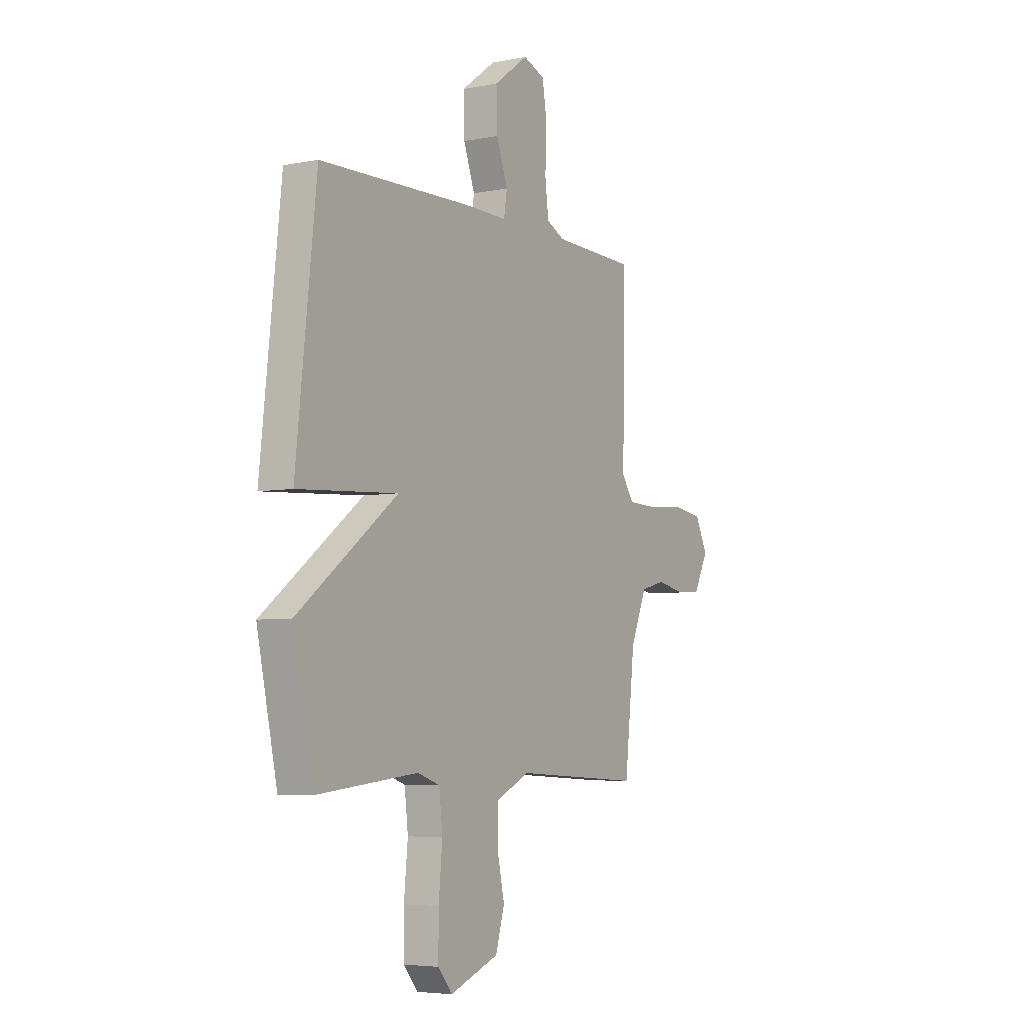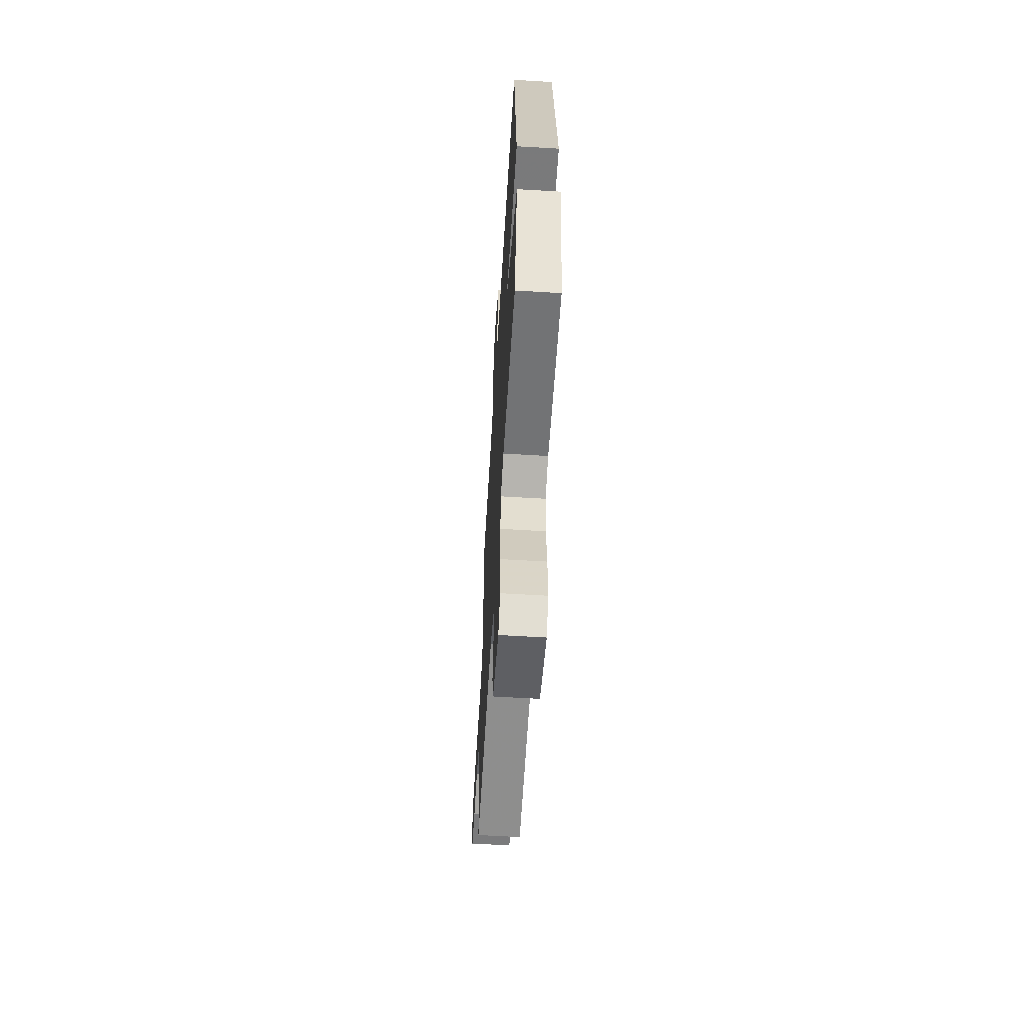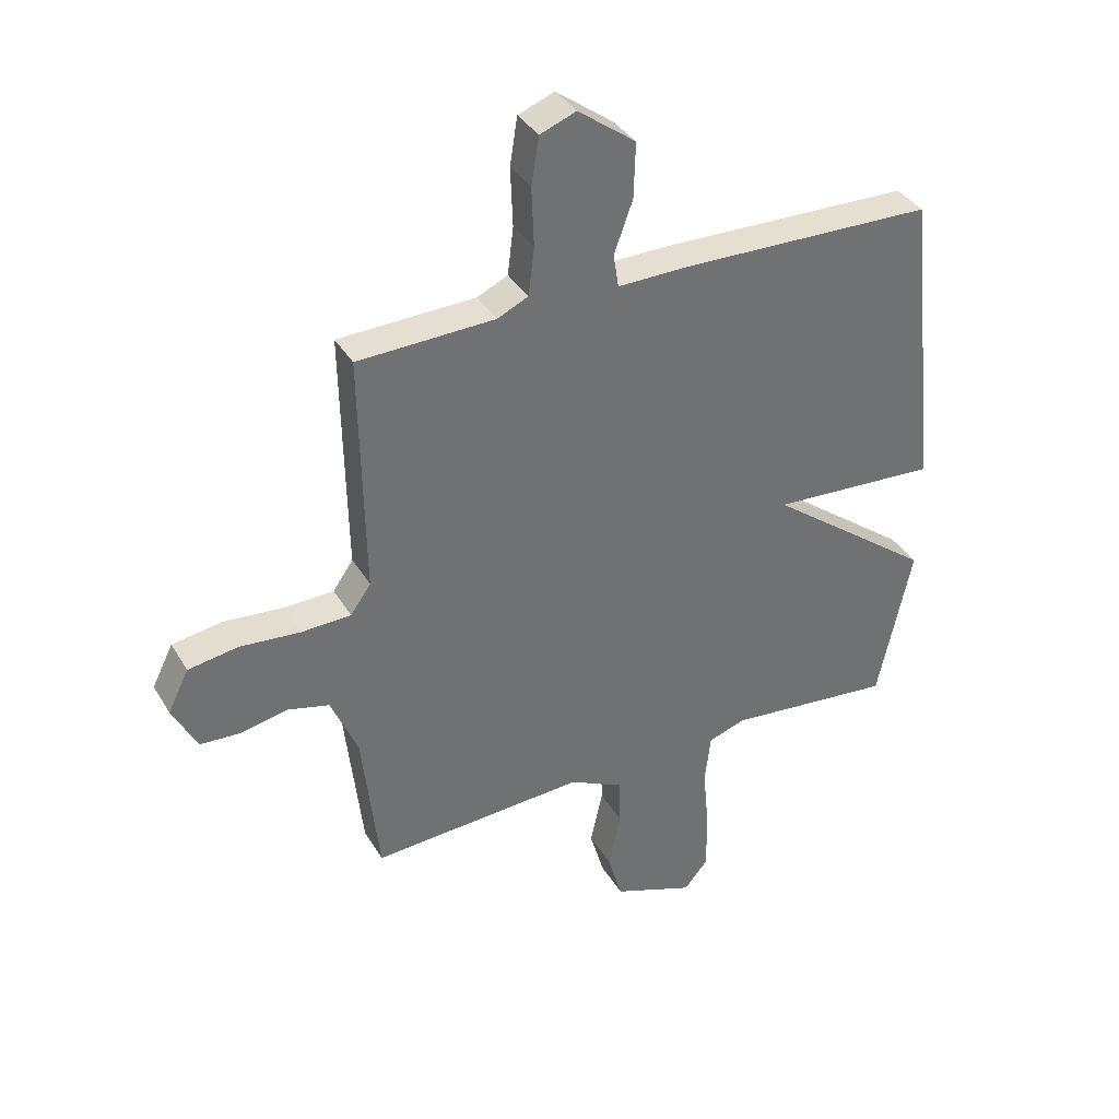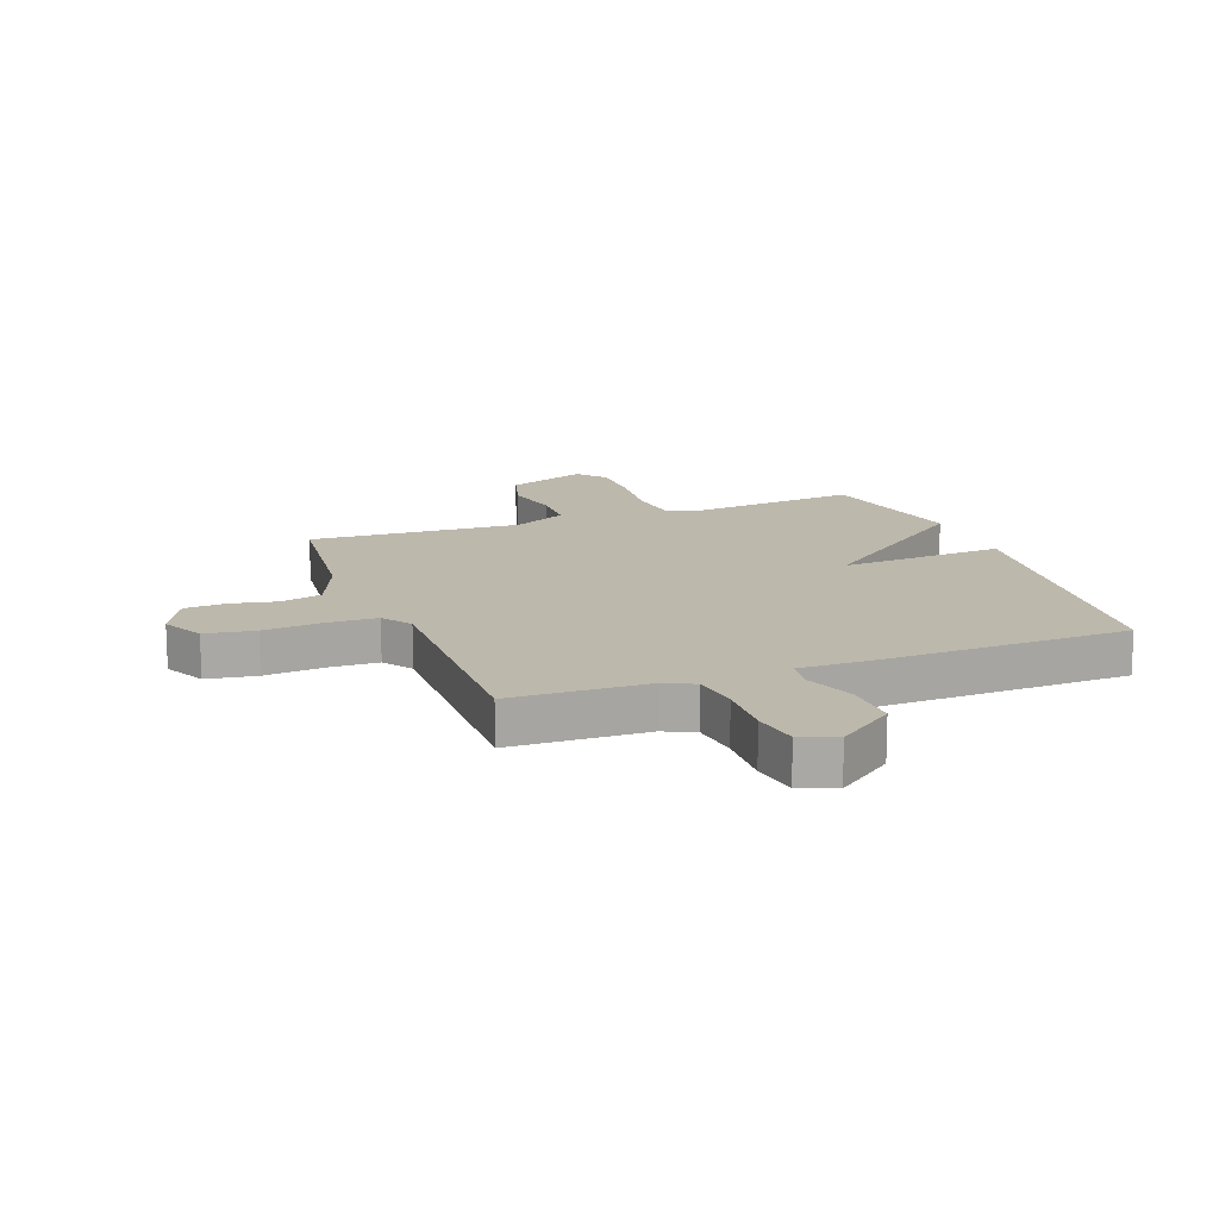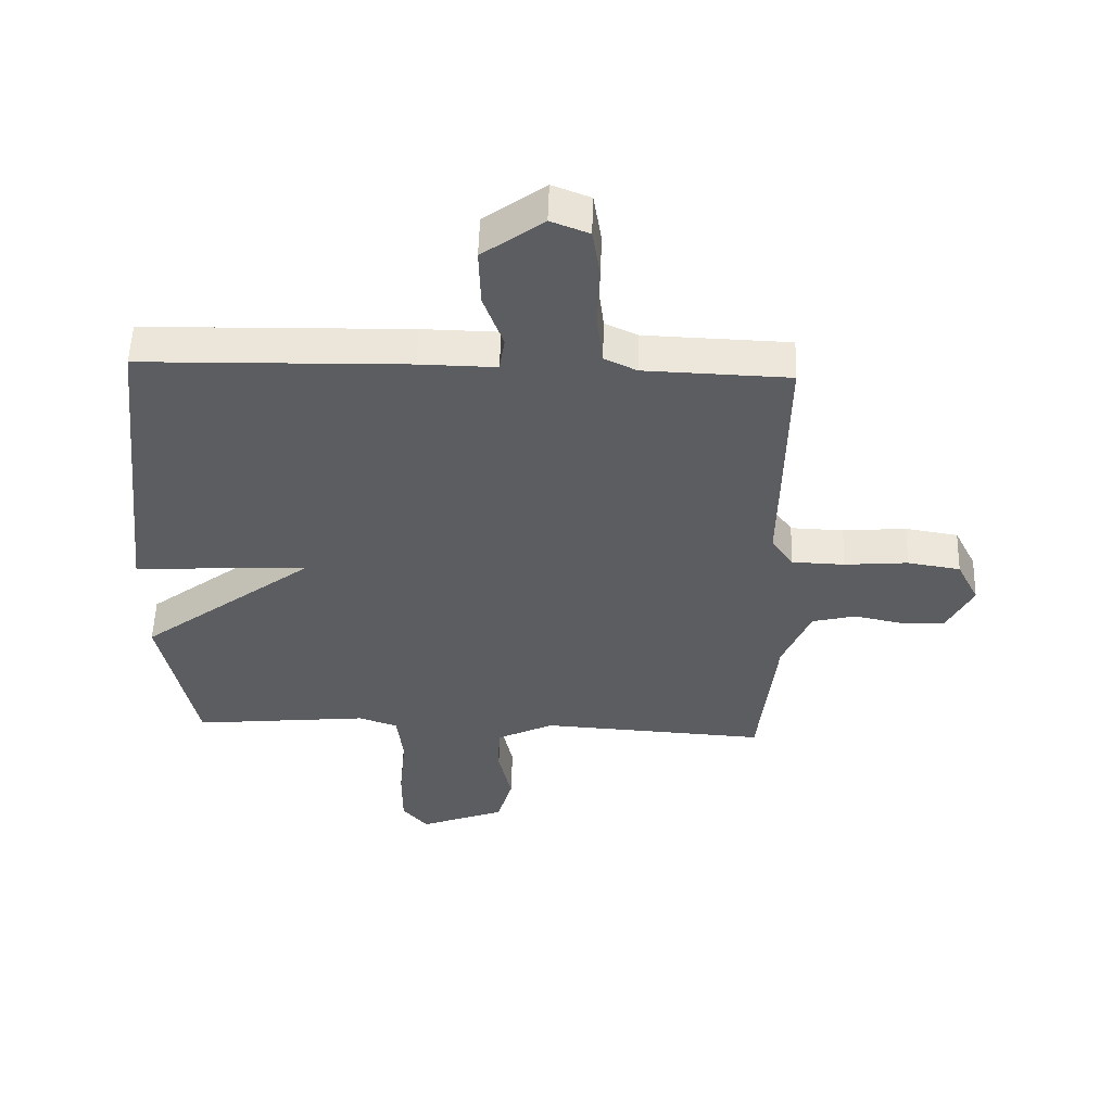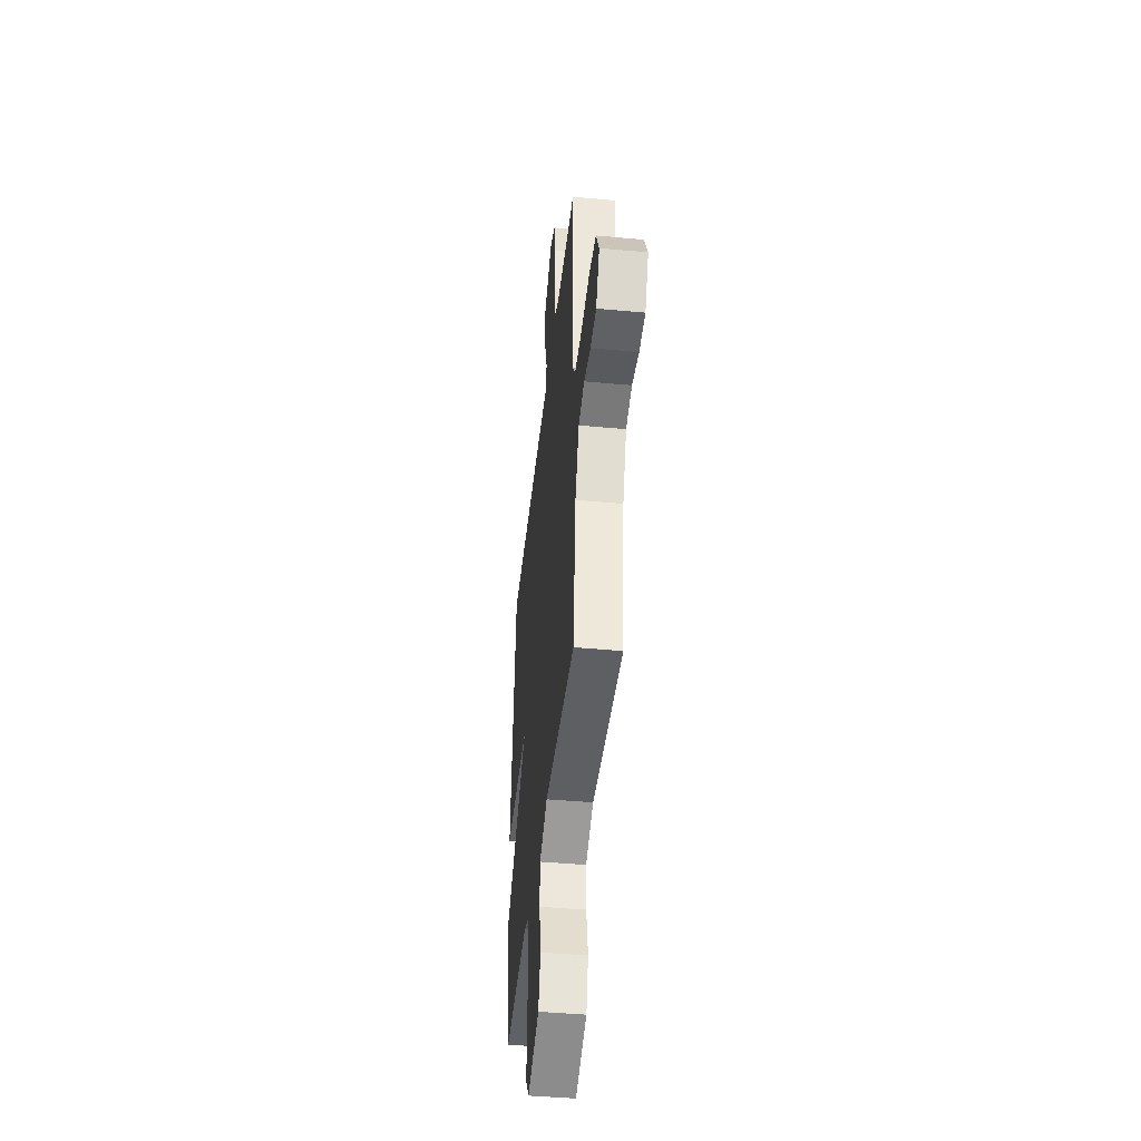
<metadata>
{"format":"obj","ext":"obj","renderer":"f3d","projection":"perspective","resolution":1024,"background":"white","views":[{"elev":-5.1,"azim":121.7,"up":"+Z"},{"elev":-61.5,"azim":86.5,"up":"+Z"},{"elev":36.9,"azim":-27.3,"up":"+Z"},{"elev":14.9,"azim":-20.7,"up":"+Y"},{"elev":53.6,"azim":-178.2,"up":"+Z"},{"elev":-43.5,"azim":-96.2,"up":"+Z"}]}
</metadata>
<code>
v 0.5 0.07 -0.5
v 0.212 0.07 -0.471
v 0.148 0.07 -0.493
v 0.138 0.07 -0.58
v 0.149 0.07 -0.693
v 0.149 0.07 -0.793
v 0.108 0.07 -0.842
v -0.032 0.07 -0.789
v -0.057 0.07 -0.703
v -0.036 0.07 -0.606
v -0.038 0.07 -0.524
v -0.132 0.07 -0.478
v -0.5 0.07 -0.5
v -0.529 0.07 -0.239
v -0.575 0.07 -0.13
v -0.646 0.07 -0.112
v -0.726 0.07 -0.129
v -0.797 0.07 -0.125
v -0.839 0.07 -0.043
v -0.803 0.07 0.029
v -0.717 0.07 0.043
v -0.614 0.07 0.034
v -0.528 0.07 0.037
v -0.493 0.07 0.087
v -0.5 0.07 0.5
v -0.264 0.07 0.508
v -0.211 0.07 0.533
v -0.201 0.07 0.615
v -0.205 0.07 0.717
v -0.192 0.07 0.798
v -0.13 0.07 0.822
v -0.031 0.07 0.749
v -0.034 0.07 0.654
v -0.066 0.07 0.565
v -0.057 0.07 0.508
v 0.067 0.07 0.51
v 0.5 0.07 0.5
v 0.558 0.07 -0.029
v 0.272 0.07 -0.012
v 0.558 0.07 -0.229
v 0.5 0 -0.5
v 0.212 0 -0.471
v 0.148 0 -0.493
v 0.138 0 -0.58
v 0.149 0 -0.693
v 0.149 0 -0.793
v 0.108 0 -0.842
v -0.032 0 -0.789
v -0.057 0 -0.703
v -0.036 0 -0.606
v -0.038 0 -0.524
v -0.132 0 -0.478
v -0.5 0 -0.5
v -0.529 0 -0.239
v -0.575 0 -0.13
v -0.646 0 -0.112
v -0.726 0 -0.129
v -0.797 0 -0.125
v -0.839 0 -0.043
v -0.803 0 0.029
v -0.717 0 0.043
v -0.614 0 0.034
v -0.528 0 0.037
v -0.493 0 0.087
v -0.5 0 0.5
v -0.264 0 0.508
v -0.211 0 0.533
v -0.201 0 0.615
v -0.205 0 0.717
v -0.192 0 0.798
v -0.13 0 0.822
v -0.031 0 0.749
v -0.034 0 0.654
v -0.066 0 0.565
v -0.057 0 0.508
v 0.067 0 0.51
v 0.5 0 0.5
v 0.558 0 -0.029
v 0.272 0 -0.012
v 0.558 0 -0.229
f 39 40 1 2
f 37 38 39
f 36 37 39
f 35 36 39
f 35 39 2 3
f 32 33 34
f 31 32 34
f 30 31 34
f 29 30 34
f 28 29 34
f 27 28 34 35
f 35 3 4
f 27 35 4
f 26 27 4
f 26 4 5
f 25 26 5
f 24 25 5
f 20 21 22
f 19 20 22
f 18 19 22
f 17 18 22
f 16 17 22
f 15 16 22 23
f 14 15 23 24
f 12 13 14 24
f 8 9 10
f 7 8 10
f 6 7 10
f 5 6 10
f 5 10 11
f 24 5 11
f 11 12 24
f 42 41 80 79
f 79 78 77
f 79 77 76
f 79 76 75
f 43 42 79 75
f 74 73 72
f 74 72 71
f 74 71 70
f 74 70 69
f 74 69 68
f 75 74 68 67
f 44 43 75
f 44 75 67
f 44 67 66
f 45 44 66
f 45 66 65
f 45 65 64
f 62 61 60
f 62 60 59
f 62 59 58
f 62 58 57
f 62 57 56
f 63 62 56 55
f 64 63 55 54
f 64 54 53 52
f 50 49 48
f 50 48 47
f 50 47 46
f 50 46 45
f 51 50 45
f 51 45 64
f 64 52 51
f 1 41 42 2
f 2 42 43 3
f 3 43 44 4
f 4 44 45 5
f 5 45 46 6
f 6 46 47 7
f 7 47 48 8
f 8 48 49 9
f 9 49 50 10
f 10 50 51 11
f 11 51 52 12
f 12 52 53 13
f 13 53 54 14
f 14 54 55 15
f 15 55 56 16
f 16 56 57 17
f 17 57 58 18
f 18 58 59 19
f 19 59 60 20
f 20 60 61 21
f 21 61 62 22
f 22 62 63 23
f 23 63 64 24
f 24 64 65 25
f 25 65 66 26
f 26 66 67 27
f 27 67 68 28
f 28 68 69 29
f 29 69 70 30
f 30 70 71 31
f 31 71 72 32
f 32 72 73 33
f 33 73 74 34
f 34 74 75 35
f 35 75 76 36
f 36 76 77 37
f 37 77 78 38
f 38 78 79 39
f 39 79 80 40
f 40 80 41 1

</code>
